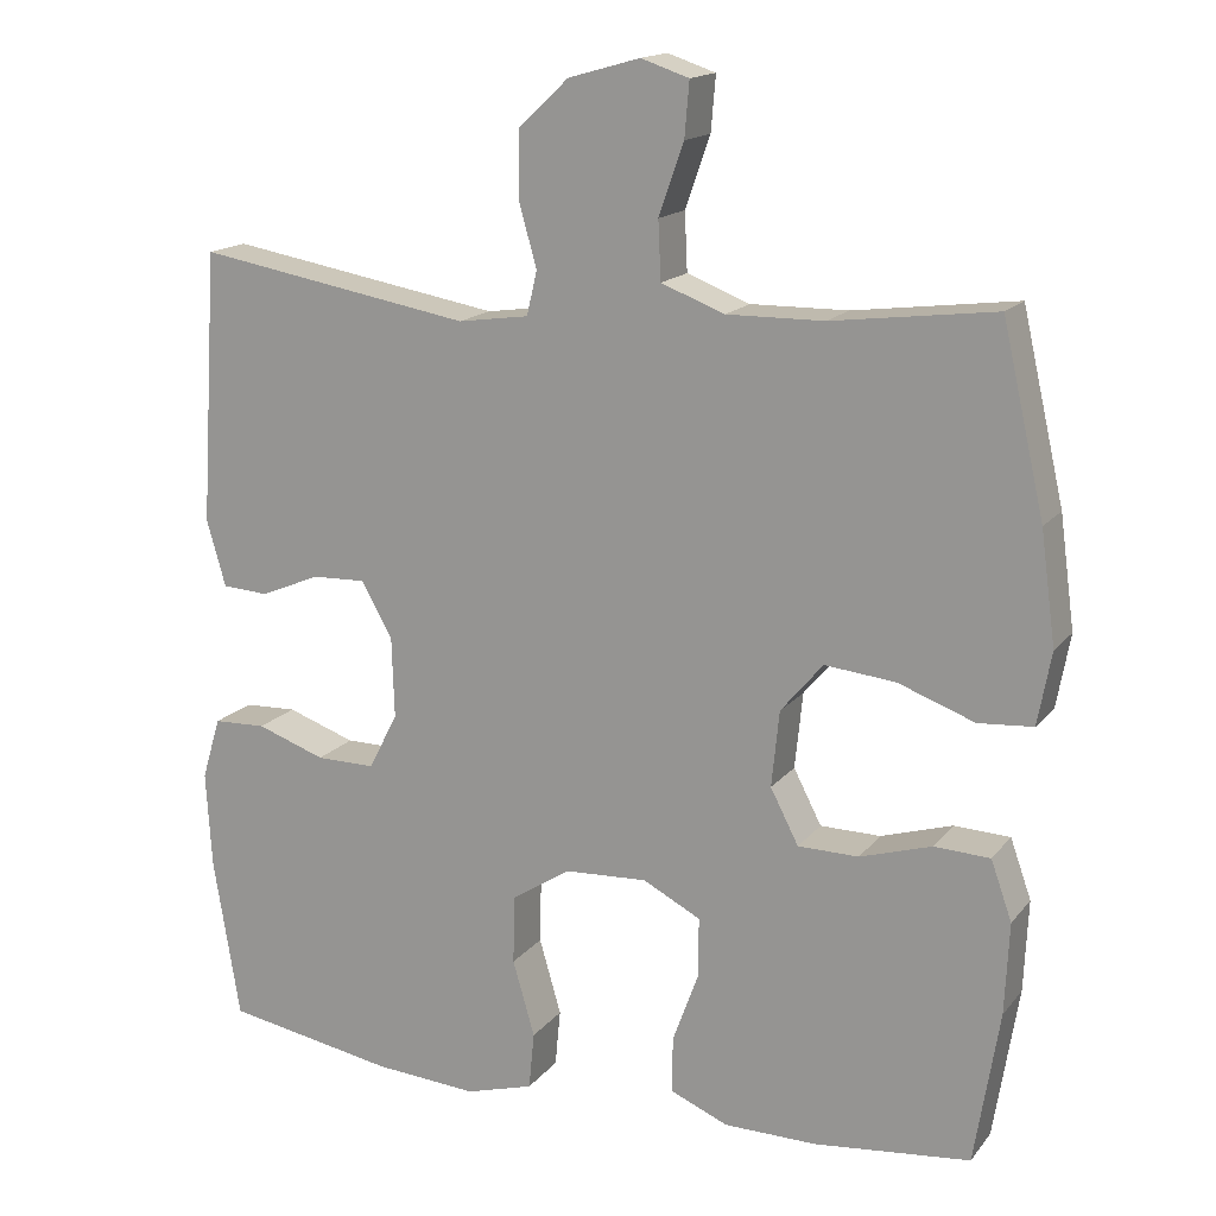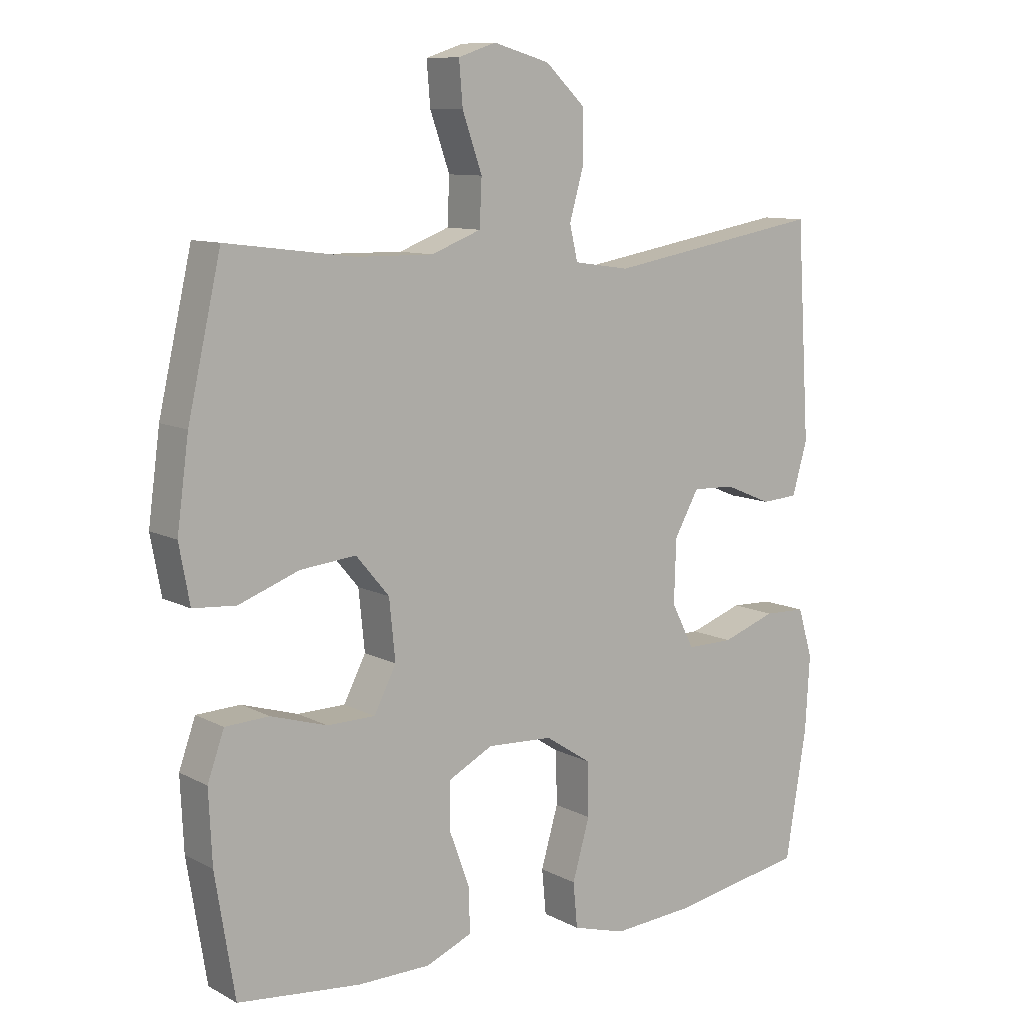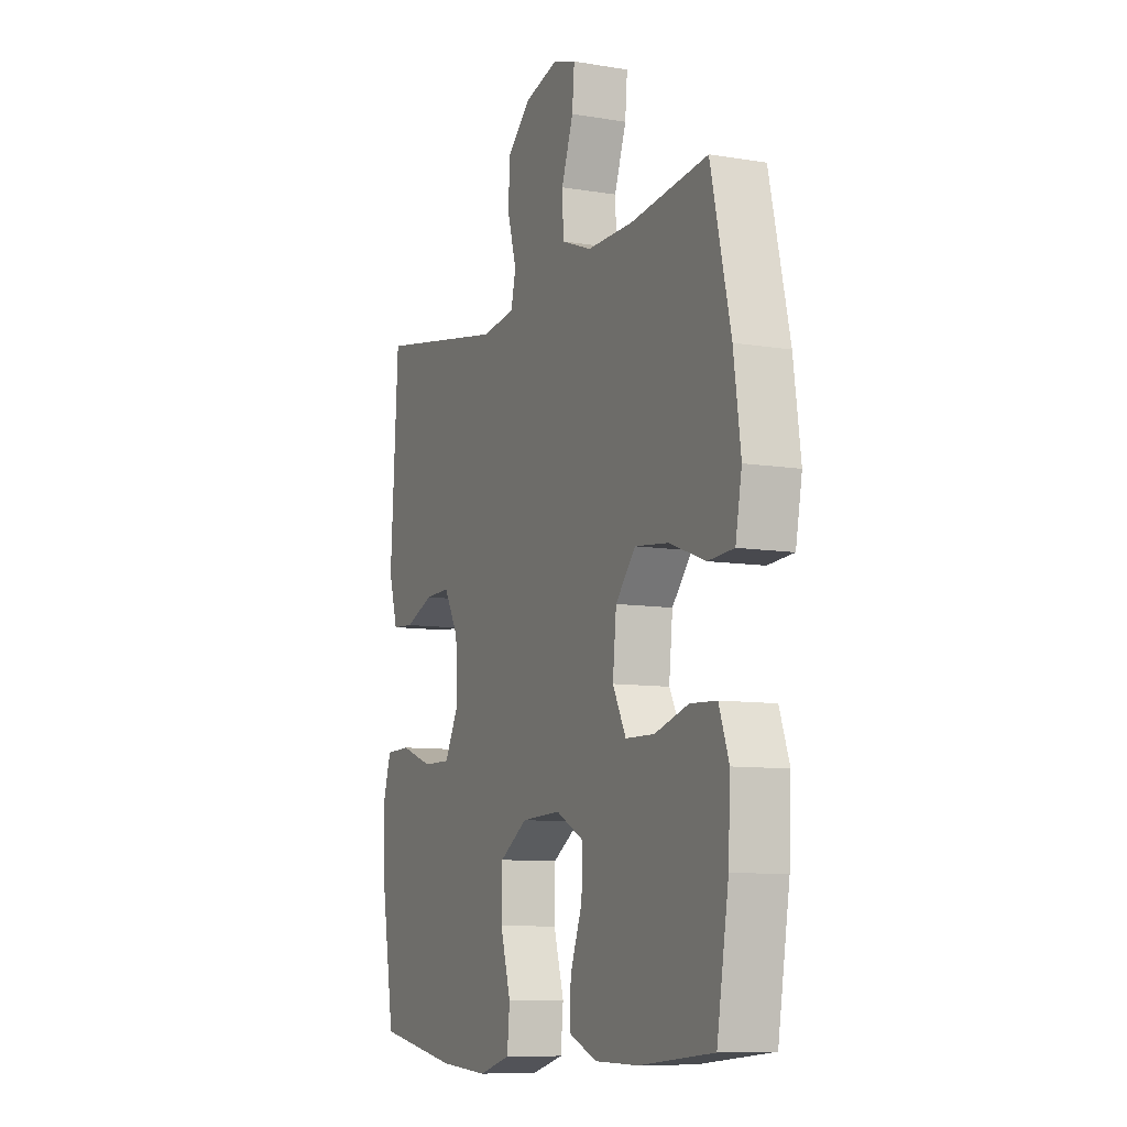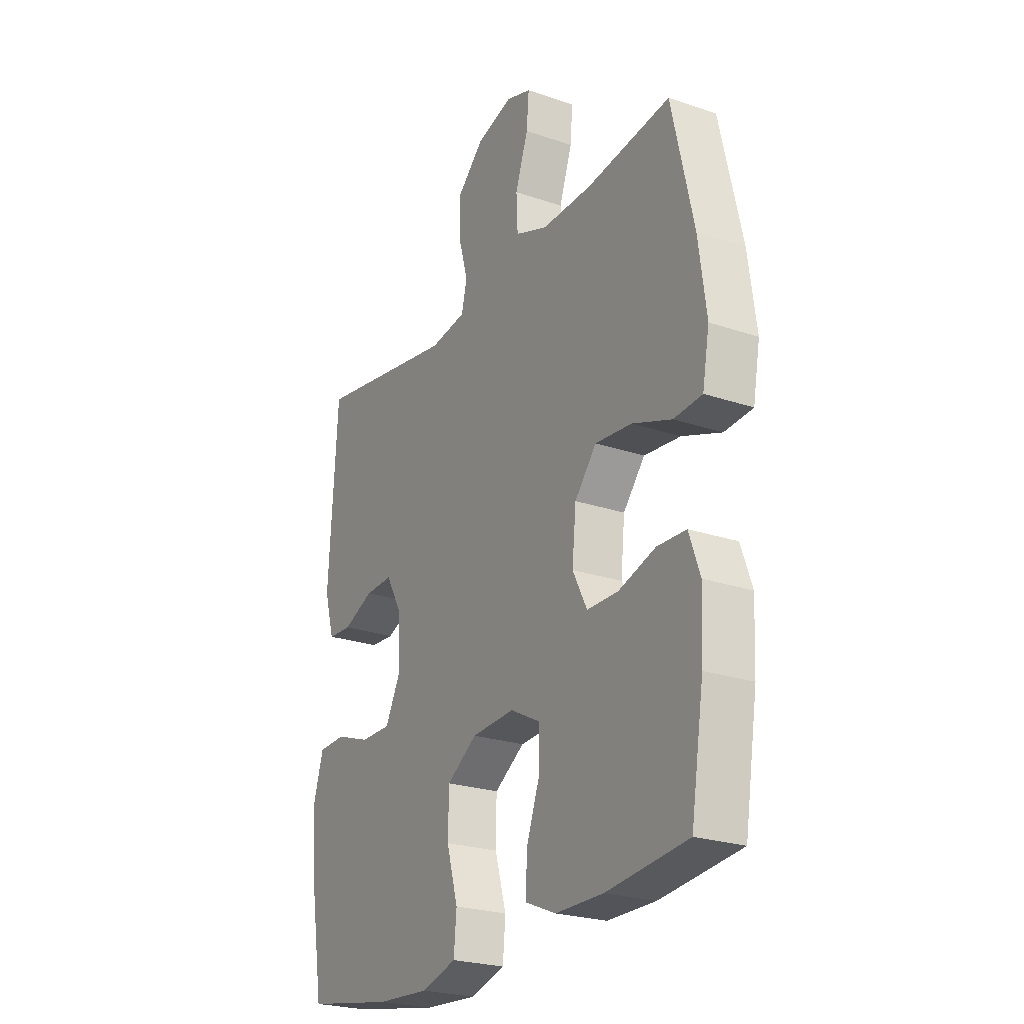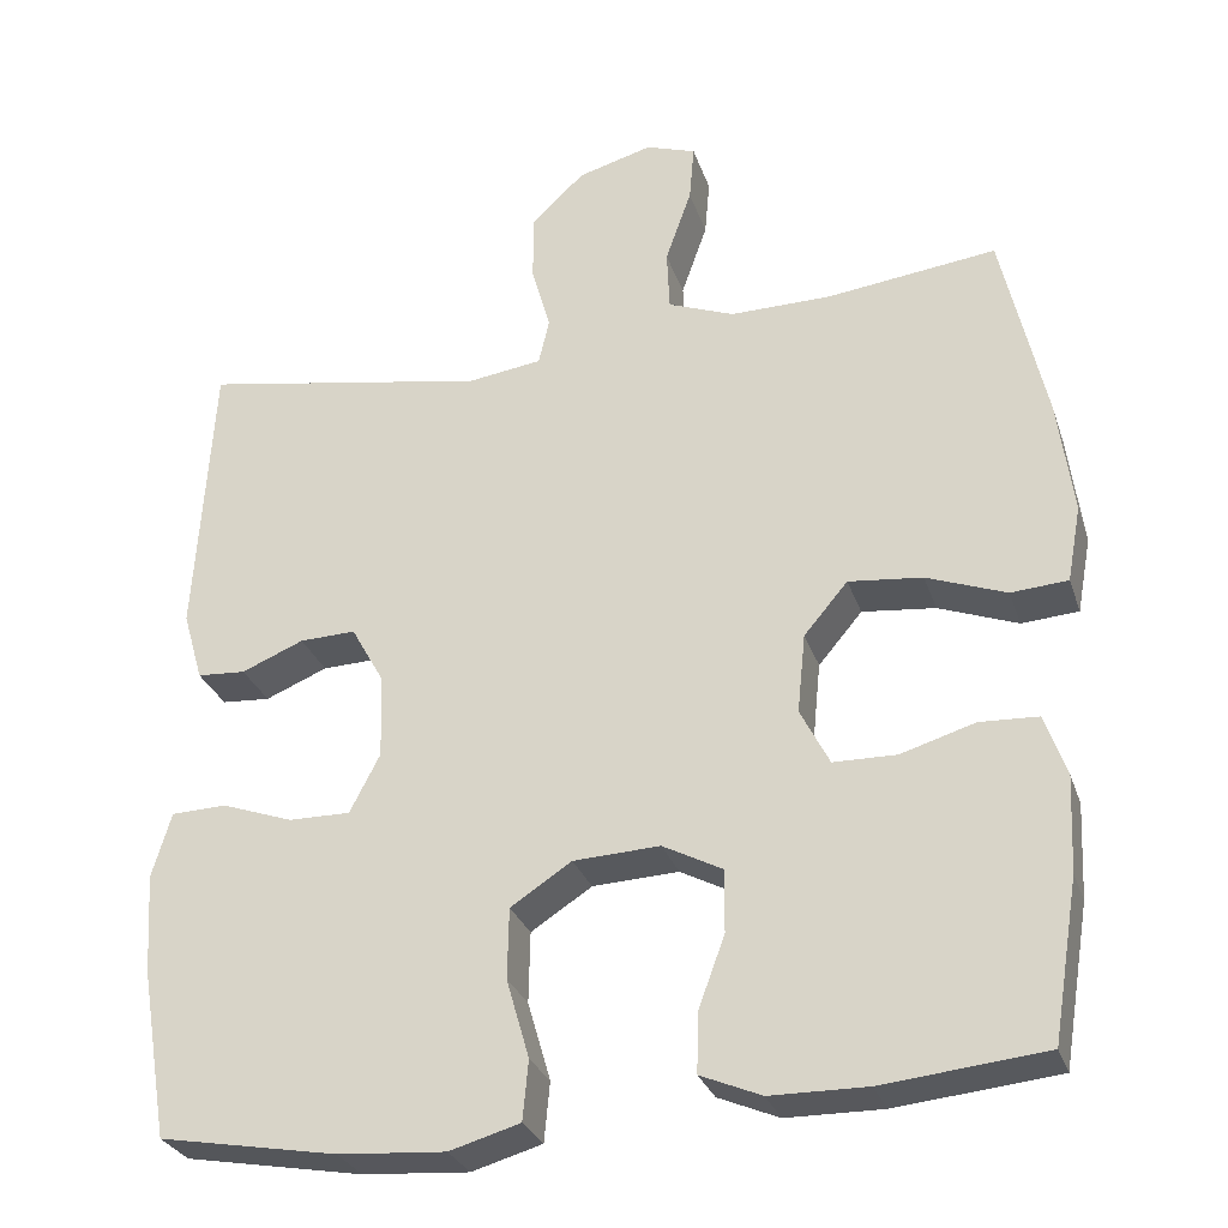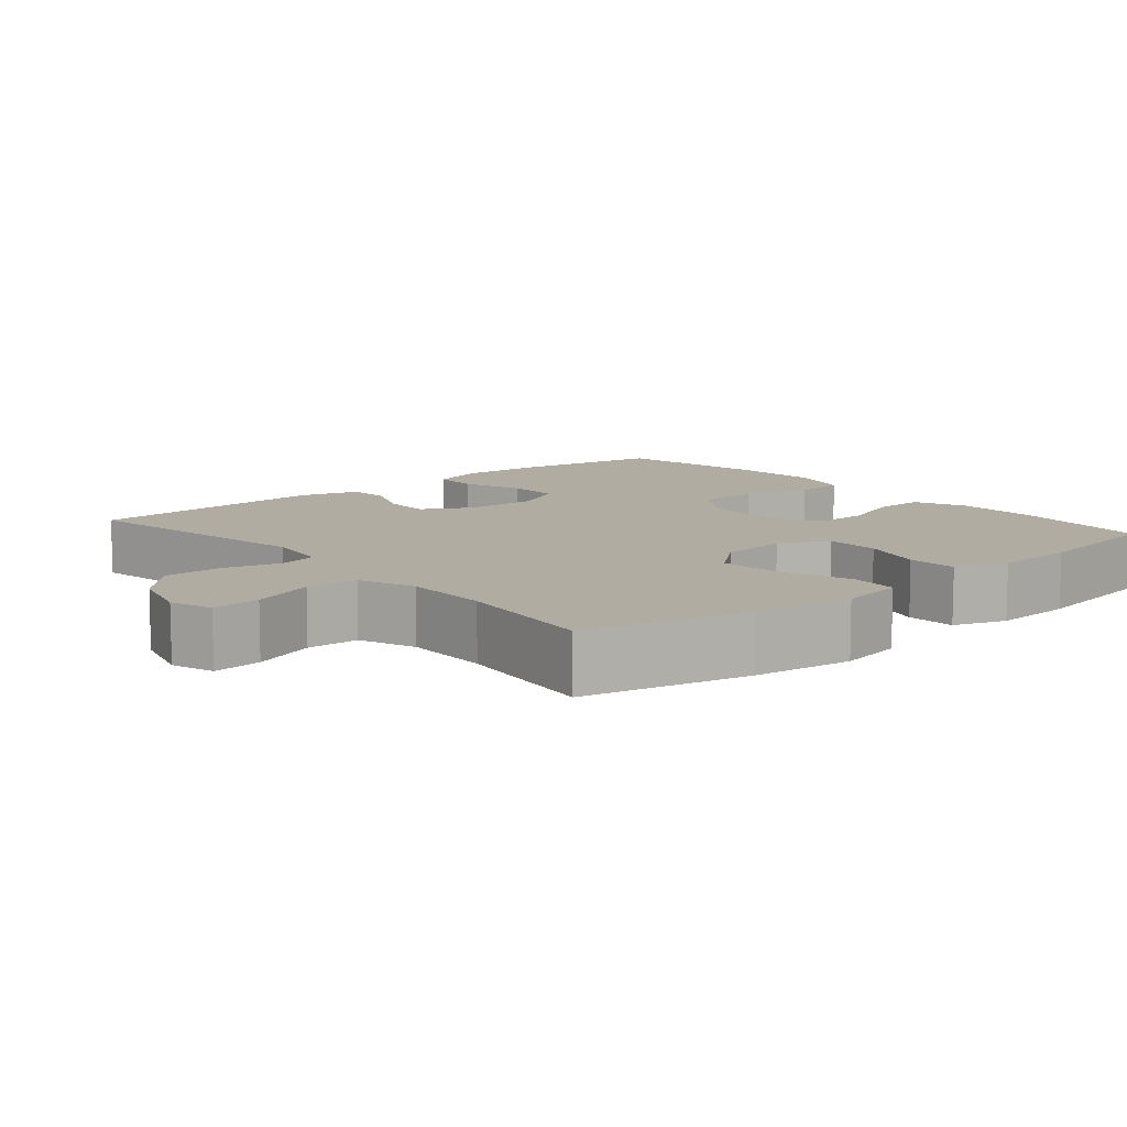
<metadata>
{"format":"obj","ext":"obj","renderer":"f3d","projection":"perspective","resolution":1024,"background":"white","views":[{"elev":15.9,"azim":25.0,"up":"+Z"},{"elev":9.9,"azim":142.9,"up":"+Z"},{"elev":-8.9,"azim":65.8,"up":"+Z"},{"elev":-24.2,"azim":60.6,"up":"+Z"},{"elev":-28.7,"azim":16.8,"up":"+Z"},{"elev":10.2,"azim":49.7,"up":"+Y"}]}
</metadata>
<code>
o path6718
v 0.289 0.0375 0.444
v 0.1679 0.0375 0.4426
v 0.08923 0.0375 0.4728
v 0.0859 0.0375 0.5453
v 0.1169 0.0375 0.6335
v 0.1227 0.0375 0.7017
v 0.06299 0.0375 0.7216
v -0.02603 0.0375 0.6965
v -0.08903 0.0375 0.6371
v -0.0896 0.0375 0.5565
v -0.06712 0.0375 0.4767
v -0.07991 0.0375 0.4222
v -0.1678 0.0375 0.4097
v -0.5101 0.0375 0.4695
v -0.5313 0.0375 0.1305
v -0.5075 0.0375 0.04801
v -0.4498 0.0375 0.04422
v -0.3756 0.0375 0.07518
v -0.3089 0.0375 0.07747
v -0.2702 0.0375 0.0084
v -0.267 0.0375 -0.0917
v -0.303 0.0375 -0.1618
v -0.3765 0.0375 -0.1612
v -0.4617 0.0375 -0.1313
v -0.5273 0.0375 -0.1336
v -0.5505 0.0375 -0.211
v -0.5432 0.0375 -0.3311
v -0.5101 0.0375 -0.5324
v -0.2973 0.0375 -0.57
v -0.1696 0.0375 -0.5791
v -0.08543 0.0375 -0.5548
v -0.07874 0.0375 -0.4836
v -0.106 0.0375 -0.3892
v -0.1042 0.0375 -0.3045
v -0.03126 0.0375 -0.2569
v 0.07195 0.0375 -0.2517
v 0.1437 0.0375 -0.2891
v 0.1429 0.0375 -0.3639
v 0.1109 0.0375 -0.4513
v 0.1095 0.0375 -0.5212
v 0.1822 0.0375 -0.5516
v 0.2973 0.0375 -0.5527
v 0.4916 0.0375 -0.5324
v 0.5226 0.0375 -0.3416
v 0.528 0.0375 -0.2276
v 0.5018 0.0375 -0.1537
v 0.4323 0.0375 -0.1505
v 0.3434 0.0375 -0.1775
v 0.2679 0.0375 -0.1764
v 0.233 0.0375 -0.1086
v 0.2426 0.0375 -0.01392
v 0.295 0.0375 0.04815
v 0.3831 0.0375 0.03902
v 0.4781 0.0375 0.003899
v 0.546 0.0375 0.008949
v 0.5627 0.0375 0.09957
v 0.5441 0.0375 0.2381
v 0.4916 0.0375 0.4695
v 0.289 -0.0375 0.444
v 0.1679 -0.0375 0.4426
v 0.08923 -0.0375 0.4728
v 0.0859 -0.0375 0.5453
v 0.1169 -0.0375 0.6335
v 0.1227 -0.0375 0.7017
v 0.06299 -0.0375 0.7216
v -0.02603 -0.0375 0.6965
v -0.08903 -0.0375 0.6371
v -0.0896 -0.0375 0.5565
v -0.06712 -0.0375 0.4767
v -0.07991 -0.0375 0.4222
v -0.1678 -0.0375 0.4097
v -0.5101 -0.0375 0.4695
v -0.5313 -0.0375 0.1305
v -0.5075 -0.0375 0.04801
v -0.4498 -0.0375 0.04422
v -0.3756 -0.0375 0.07518
v -0.3089 -0.0375 0.07747
v -0.2702 -0.0375 0.0084
v -0.267 -0.0375 -0.0917
v -0.303 -0.0375 -0.1618
v -0.3765 -0.0375 -0.1612
v -0.4617 -0.0375 -0.1313
v -0.5273 -0.0375 -0.1336
v -0.5505 -0.0375 -0.211
v -0.5432 -0.0375 -0.3311
v -0.5101 -0.0375 -0.5324
v -0.2973 -0.0375 -0.57
v -0.1696 -0.0375 -0.5791
v -0.08543 -0.0375 -0.5548
v -0.07874 -0.0375 -0.4836
v -0.106 -0.0375 -0.3892
v -0.1042 -0.0375 -0.3045
v -0.03126 -0.0375 -0.2569
v 0.07195 -0.0375 -0.2517
v 0.1437 -0.0375 -0.2891
v 0.1429 -0.0375 -0.3639
v 0.1109 -0.0375 -0.4513
v 0.1095 -0.0375 -0.5212
v 0.1822 -0.0375 -0.5516
v 0.2973 -0.0375 -0.5527
v 0.4916 -0.0375 -0.5324
v 0.5226 -0.0375 -0.3416
v 0.528 -0.0375 -0.2276
v 0.5018 -0.0375 -0.1537
v 0.4323 -0.0375 -0.1505
v 0.3434 -0.0375 -0.1775
v 0.2679 -0.0375 -0.1764
v 0.233 -0.0375 -0.1086
v 0.2426 -0.0375 -0.01392
v 0.295 -0.0375 0.04815
v 0.3831 -0.0375 0.03902
v 0.4781 -0.0375 0.003899
v 0.546 -0.0375 0.008949
v 0.5627 -0.0375 0.09957
v 0.5441 -0.0375 0.2381
v 0.4916 -0.0375 0.4695
v 0.546 0.0375 0.008949
v 0.546 0.0375 0.008949
v 0.5627 0.0375 0.09957
v 0.5441 0.0375 0.2381
v 0.4781 0.0375 0.003899
v 0.5226 0.0375 -0.3416
v 0.528 0.0375 -0.2276
v 0.5018 0.0375 -0.1537
v 0.5018 0.0375 -0.1537
v 0.4916 0.0375 -0.5324
v 0.4916 0.0375 -0.5324
v 0.4323 0.0375 -0.1505
v 0.4916 0.0375 0.4695
v 0.4916 0.0375 0.4695
v 0.3831 0.0375 0.03902
v 0.3434 0.0375 -0.1775
v 0.2973 0.0375 -0.5527
v 0.289 0.0375 0.444
v 0.295 0.0375 0.04815
v 0.2679 0.0375 -0.1764
v 0.2679 0.0375 -0.1764
v 0.1822 0.0375 -0.5516
v 0.2426 0.0375 -0.01392
v 0.1679 0.0375 0.4426
v 0.233 0.0375 -0.1086
v 0.1095 0.0375 -0.5212
v 0.1095 0.0375 -0.5212
v 0.1437 0.0375 -0.2891
v 0.1437 0.0375 -0.2891
v 0.1429 0.0375 -0.3639
v 0.08923 0.0375 0.4728
v 0.08923 0.0375 0.4728
v 0.07195 0.0375 -0.2517
v 0.1109 0.0375 -0.4513
v 0.1169 0.0375 0.6335
v 0.1227 0.0375 0.7017
v 0.1227 0.0375 0.7017
v 0.06299 0.0375 0.7216
v 0.0859 0.0375 0.5453
v -0.03126 0.0375 -0.2569
v -0.02603 0.0375 0.6965
v -0.08903 0.0375 0.6371
v -0.1042 0.0375 -0.3045
v -0.06712 0.0375 0.4767
v -0.07991 0.0375 0.4222
v -0.07991 0.0375 0.4222
v -0.0896 0.0375 0.5565
v -0.08543 0.0375 -0.5548
v -0.08543 0.0375 -0.5548
v -0.07874 0.0375 -0.4836
v -0.106 0.0375 -0.3892
v -0.1678 0.0375 0.4097
v -0.1696 0.0375 -0.5791
v -0.2973 0.0375 -0.57
v -0.2702 0.0375 0.0084
v -0.267 0.0375 -0.0917
v -0.303 0.0375 -0.1618
v -0.303 0.0375 -0.1618
v -0.3089 0.0375 0.07747
v -0.3089 0.0375 0.07747
v -0.3765 0.0375 -0.1612
v -0.3756 0.0375 0.07518
v -0.4498 0.0375 0.04422
v -0.4617 0.0375 -0.1313
v -0.5101 0.0375 -0.5324
v -0.5101 0.0375 -0.5324
v -0.5075 0.0375 0.04801
v -0.5075 0.0375 0.04801
v -0.5273 0.0375 -0.1336
v -0.5273 0.0375 -0.1336
v -0.5101 0.0375 0.4695
v -0.5101 0.0375 0.4695
v -0.5313 0.0375 0.1305
v -0.5432 0.0375 -0.3311
v -0.5505 0.0375 -0.211
v 0.546 -0.0375 0.008949
v 0.546 -0.0375 0.008949
v 0.5627 -0.0375 0.09957
v 0.5441 -0.0375 0.2381
v 0.4781 -0.0375 0.003899
v 0.5226 -0.0375 -0.3416
v 0.528 -0.0375 -0.2276
v 0.5018 -0.0375 -0.1537
v 0.5018 -0.0375 -0.1537
v 0.4916 -0.0375 -0.5324
v 0.4916 -0.0375 -0.5324
v 0.4323 -0.0375 -0.1505
v 0.4916 -0.0375 0.4695
v 0.4916 -0.0375 0.4695
v 0.3831 -0.0375 0.03902
v 0.3434 -0.0375 -0.1775
v 0.2973 -0.0375 -0.5527
v 0.289 -0.0375 0.444
v 0.295 -0.0375 0.04815
v 0.2679 -0.0375 -0.1764
v 0.2679 -0.0375 -0.1764
v 0.1822 -0.0375 -0.5516
v 0.2426 -0.0375 -0.01392
v 0.1679 -0.0375 0.4426
v 0.233 -0.0375 -0.1086
v 0.1095 -0.0375 -0.5212
v 0.1095 -0.0375 -0.5212
v 0.1437 -0.0375 -0.2891
v 0.1437 -0.0375 -0.2891
v 0.1429 -0.0375 -0.3639
v 0.08923 -0.0375 0.4728
v 0.08923 -0.0375 0.4728
v 0.07195 -0.0375 -0.2517
v 0.1109 -0.0375 -0.4513
v 0.1169 -0.0375 0.6335
v 0.1227 -0.0375 0.7017
v 0.1227 -0.0375 0.7017
v 0.06299 -0.0375 0.7216
v 0.0859 -0.0375 0.5453
v -0.03126 -0.0375 -0.2569
v -0.02603 -0.0375 0.6965
v -0.08903 -0.0375 0.6371
v -0.1042 -0.0375 -0.3045
v -0.06712 -0.0375 0.4767
v -0.07991 -0.0375 0.4222
v -0.07991 -0.0375 0.4222
v -0.0896 -0.0375 0.5565
v -0.08543 -0.0375 -0.5548
v -0.08543 -0.0375 -0.5548
v -0.07874 -0.0375 -0.4836
v -0.106 -0.0375 -0.3892
v -0.1678 -0.0375 0.4097
v -0.1696 -0.0375 -0.5791
v -0.2973 -0.0375 -0.57
v -0.2702 -0.0375 0.0084
v -0.267 -0.0375 -0.0917
v -0.303 -0.0375 -0.1618
v -0.303 -0.0375 -0.1618
v -0.3089 -0.0375 0.07747
v -0.3089 -0.0375 0.07747
v -0.3765 -0.0375 -0.1612
v -0.3756 -0.0375 0.07518
v -0.4498 -0.0375 0.04422
v -0.4617 -0.0375 -0.1313
v -0.5101 -0.0375 -0.5324
v -0.5101 -0.0375 -0.5324
v -0.5075 -0.0375 0.04801
v -0.5075 -0.0375 0.04801
v -0.5273 -0.0375 -0.1336
v -0.5273 -0.0375 -0.1336
v -0.5101 -0.0375 0.4695
v -0.5101 -0.0375 0.4695
v -0.5313 -0.0375 0.1305
v -0.5432 -0.0375 -0.3311
v -0.5505 -0.0375 -0.211
f 262 253 243
f 213 221 225
f 229 226 227
f 232 226 229
f 246 231 214
f 236 215 222
f 226 232 230
f 258 254 264
f 255 266 252
f 247 231 246
f 211 219 221
f 235 230 238
f 203 198 199
f 224 219 216
f 243 250 236
f 236 214 210
f 207 198 203
f 211 221 207
f 247 234 231
f 209 210 195
f 252 265 248
f 207 221 208
f 198 207 197
f 215 210 209
f 250 246 236
f 238 230 233
f 266 265 252
f 233 230 232
f 242 244 241
f 242 248 245
f 246 214 236
f 241 244 239
f 236 222 235
f 214 224 216
f 256 245 265
f 209 195 204
f 197 208 201
f 216 219 211
f 208 197 207
f 245 248 265
f 208 221 213
f 260 266 255
f 248 234 247
f 231 224 214
f 264 253 262
f 253 264 254
f 195 210 206
f 213 225 217
f 230 235 222
f 244 242 245
f 236 210 215
f 234 248 242
f 194 196 192
f 253 250 243
f 195 206 194
f 206 196 194
f 118 56 114 193
f 56 57 115 114
f 54 55 113 112
f 44 45 103 102
f 45 125 200 103
f 127 44 102 202
f 46 47 105 104
f 57 130 205 115
f 53 54 112 111
f 47 48 106 105
f 42 43 101 100
f 58 1 59 116
f 52 53 111 110
f 48 137 212 106
f 41 42 100 99
f 51 52 110 109
f 1 2 60 59
f 49 50 108 107
f 50 51 109 108
f 143 41 99 218
f 145 38 96 220
f 2 148 223 60
f 36 37 95 94
f 39 40 98 97
f 38 39 97 96
f 5 153 228 63
f 6 7 65 64
f 4 5 63 62
f 3 4 62 61
f 35 36 94 93
f 7 8 66 65
f 8 9 67 66
f 34 35 93 92
f 11 162 237 69
f 10 11 69 68
f 9 10 68 67
f 165 32 90 240
f 32 33 91 90
f 12 13 71 70
f 30 31 89 88
f 33 34 92 91
f 29 30 88 87
f 20 21 79 78
f 21 174 249 79
f 176 20 78 251
f 22 23 81 80
f 18 19 77 76
f 17 18 76 75
f 23 24 82 81
f 182 29 87 257
f 184 17 75 259
f 24 186 261 82
f 13 188 263 71
f 15 16 74 73
f 14 15 73 72
f 27 28 86 85
f 26 27 85 84
f 25 26 84 83
f 187 168 178
f 138 150 146
f 154 152 151
f 157 154 151
f 171 139 156
f 161 147 140
f 151 155 157
f 183 189 179
f 180 177 191
f 172 171 156
f 136 146 144
f 160 163 155
f 128 124 123
f 149 141 144
f 168 161 175
f 161 135 139
f 132 128 123
f 136 132 146
f 172 156 159
f 134 120 135
f 177 173 190
f 132 133 146
f 123 122 132
f 140 134 135
f 175 161 171
f 163 158 155
f 191 177 190
f 158 157 155
f 167 166 169
f 167 170 173
f 171 161 139
f 166 164 169
f 161 160 147
f 139 141 149
f 181 190 170
f 134 129 120
f 122 126 133
f 141 136 144
f 133 132 122
f 170 190 173
f 133 138 146
f 185 180 191
f 173 172 159
f 156 139 149
f 189 187 178
f 178 179 189
f 120 131 135
f 138 142 150
f 155 147 160
f 169 170 167
f 161 140 135
f 159 167 173
f 119 117 121
f 178 168 175
f 120 119 131
f 131 119 121

</code>
